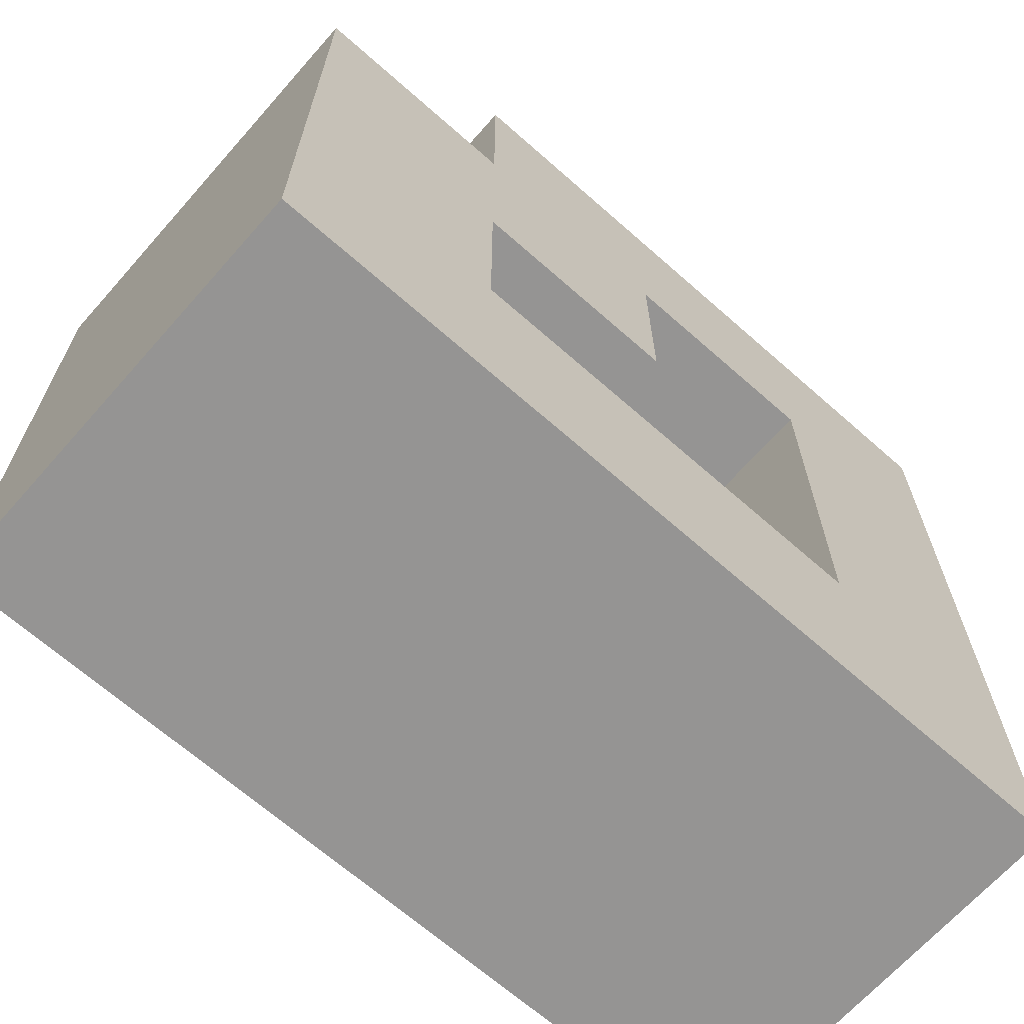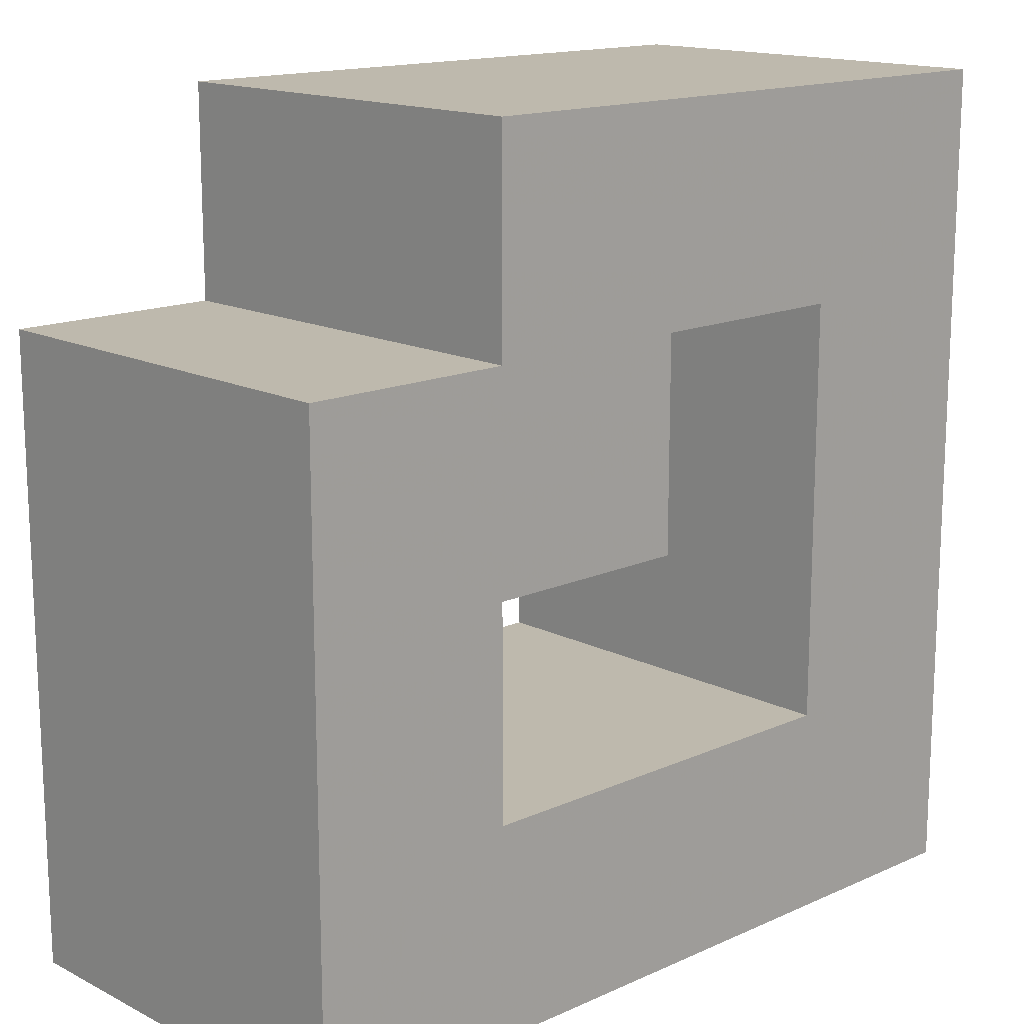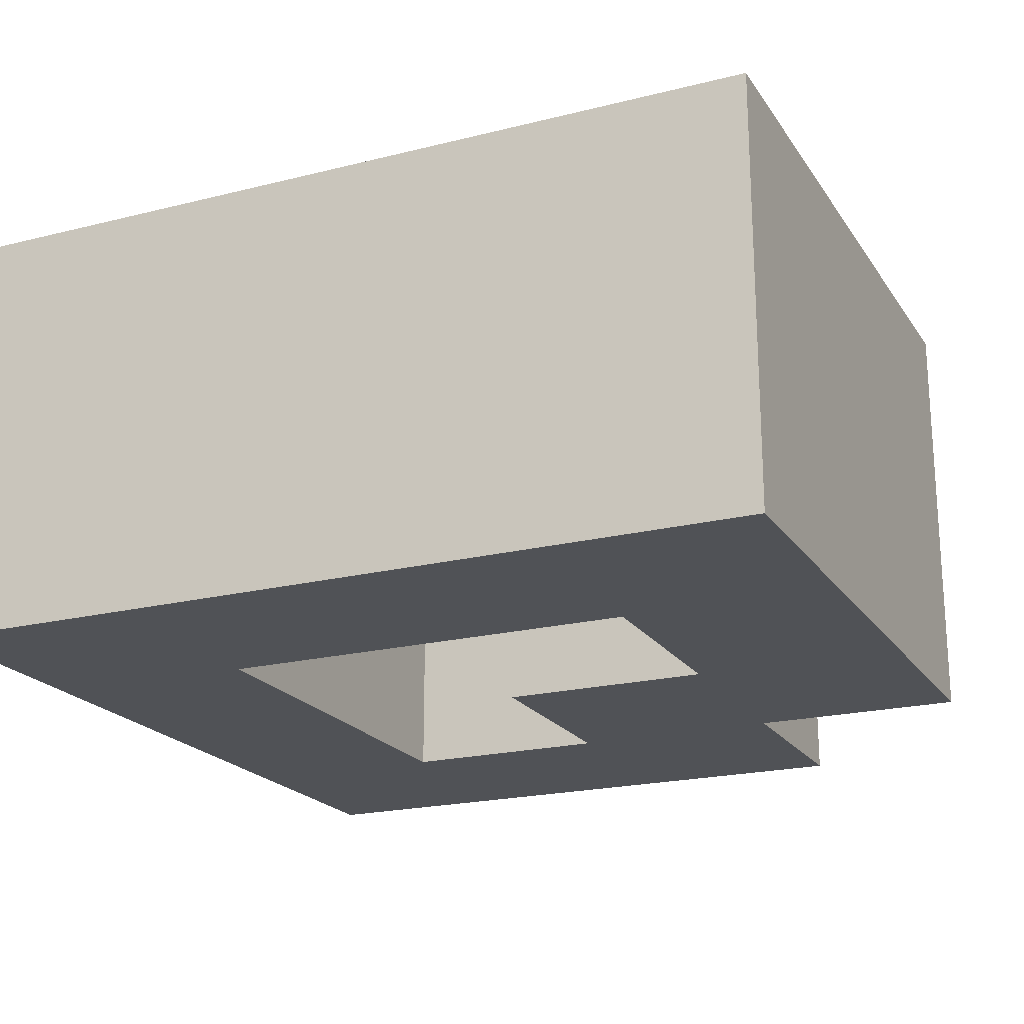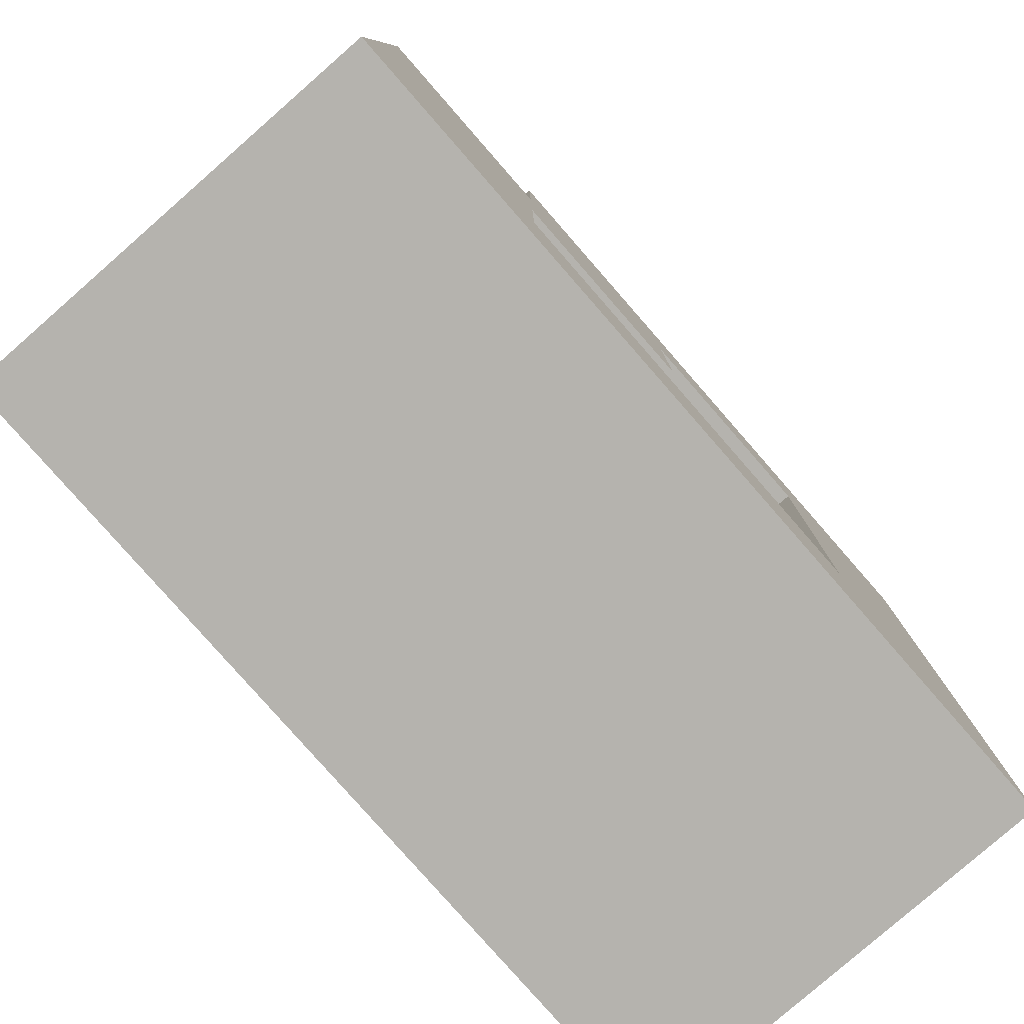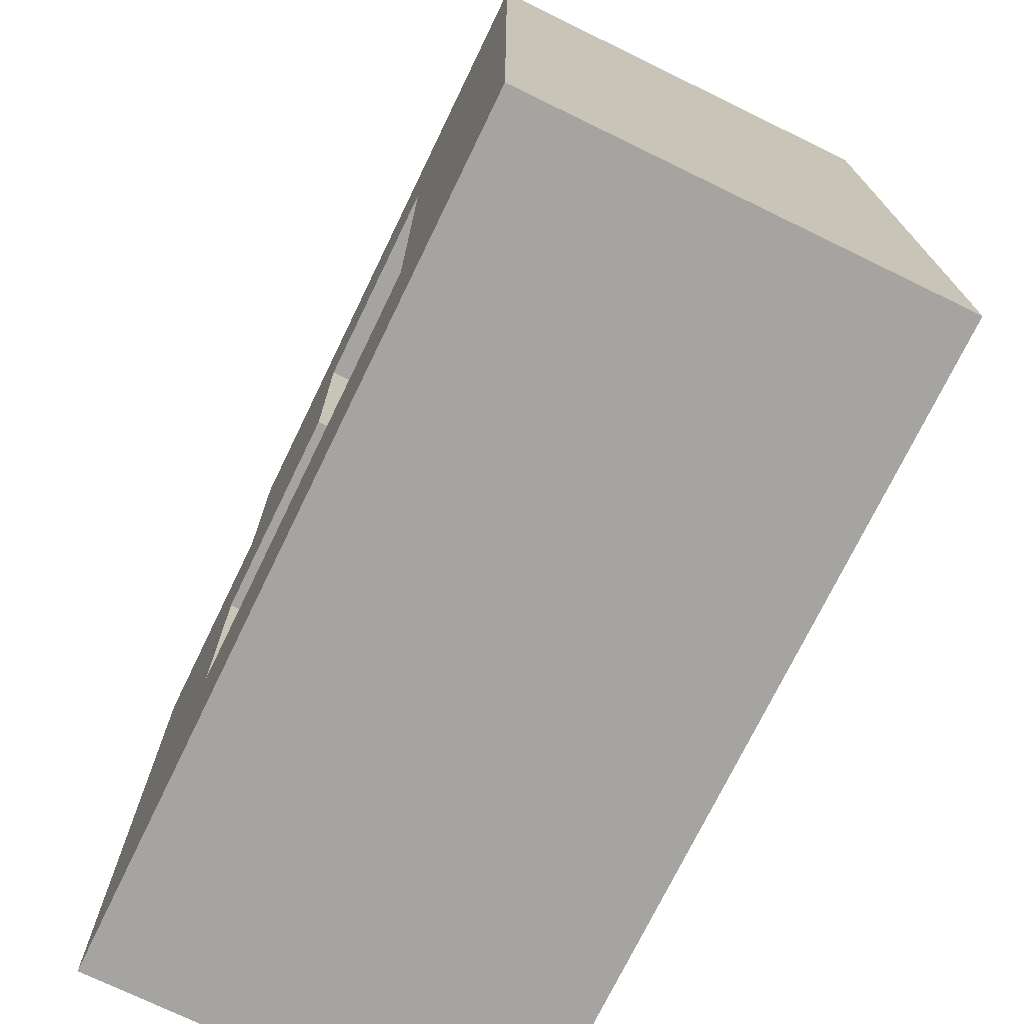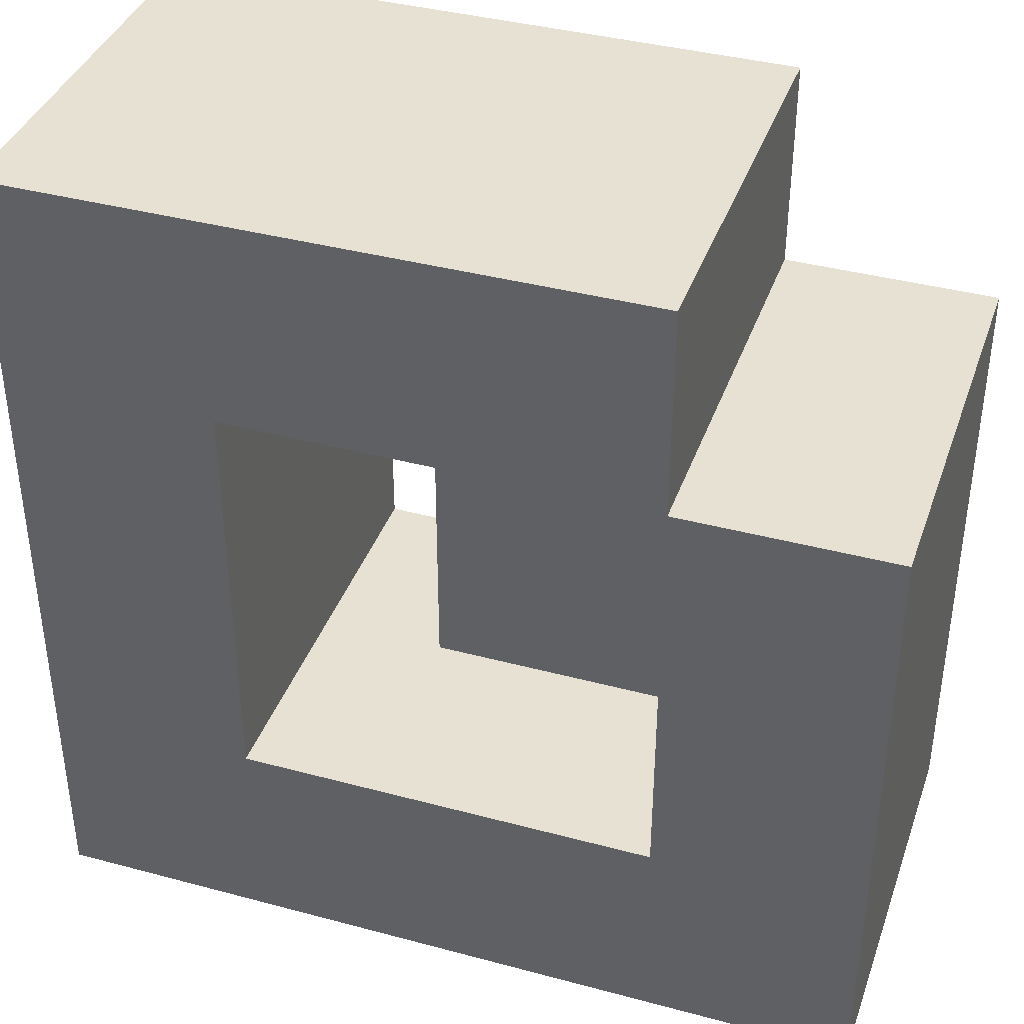
<metadata>
{"format":"obj","ext":"obj","renderer":"f3d","projection":"perspective","resolution":1024,"background":"white","views":[{"elev":-67.2,"azim":138.5,"up":"+Y"},{"elev":15.3,"azim":136.6,"up":"+Y"},{"elev":-20.6,"azim":24.4,"up":"+Z"},{"elev":-80.0,"azim":131.2,"up":"+Y"},{"elev":-73.5,"azim":-115.9,"up":"+Y"},{"elev":38.9,"azim":18.6,"up":"+Y"}]}
</metadata>
<code>
v -10 -10 -5
v -10 -10 5
v -10 10 -5
v -10 10 5
v 10 -10 -5
v 10 -10 5
v -5 -5 -5
v 5 -5 -5
v 5 5 -5
v 5 10 -5
v -5 5 -5
v 0 5 -5
v 5 0 -5
v 0 0 -5
v 10 5 -5
v 5 10 5
v -5 -5 5
v 5 0 5
v 5 -5 5
v -5 5 5
v 10 5 5
v 5 5 5
v 0 5 5
v 0 0 5
f 1 2 3
f 3 2 4
f 2 1 5
f 6 2 5
f 7 8 5
f 9 3 10
f 11 3 12
f 12 13 14
f 1 3 11
f 1 11 7
f 1 7 5
f 12 3 9
f 5 8 13
f 5 13 9
f 13 12 9
f 15 5 9
f 3 4 10
f 10 4 16
f 17 2 6
f 18 19 6
f 20 4 17
f 21 22 6
f 19 17 6
f 4 2 17
f 23 4 20
f 22 4 23
f 22 18 6
f 22 23 18
f 22 16 4
f 24 18 23
f 6 5 15
f 21 6 15
f 21 15 22
f 22 15 9
f 10 16 22
f 9 10 22
f 11 20 17
f 7 11 17
f 12 23 20
f 11 12 20
f 14 24 12
f 12 24 23
f 24 14 13
f 18 24 13
f 18 13 19
f 19 13 8
f 19 8 17
f 17 8 7

</code>
